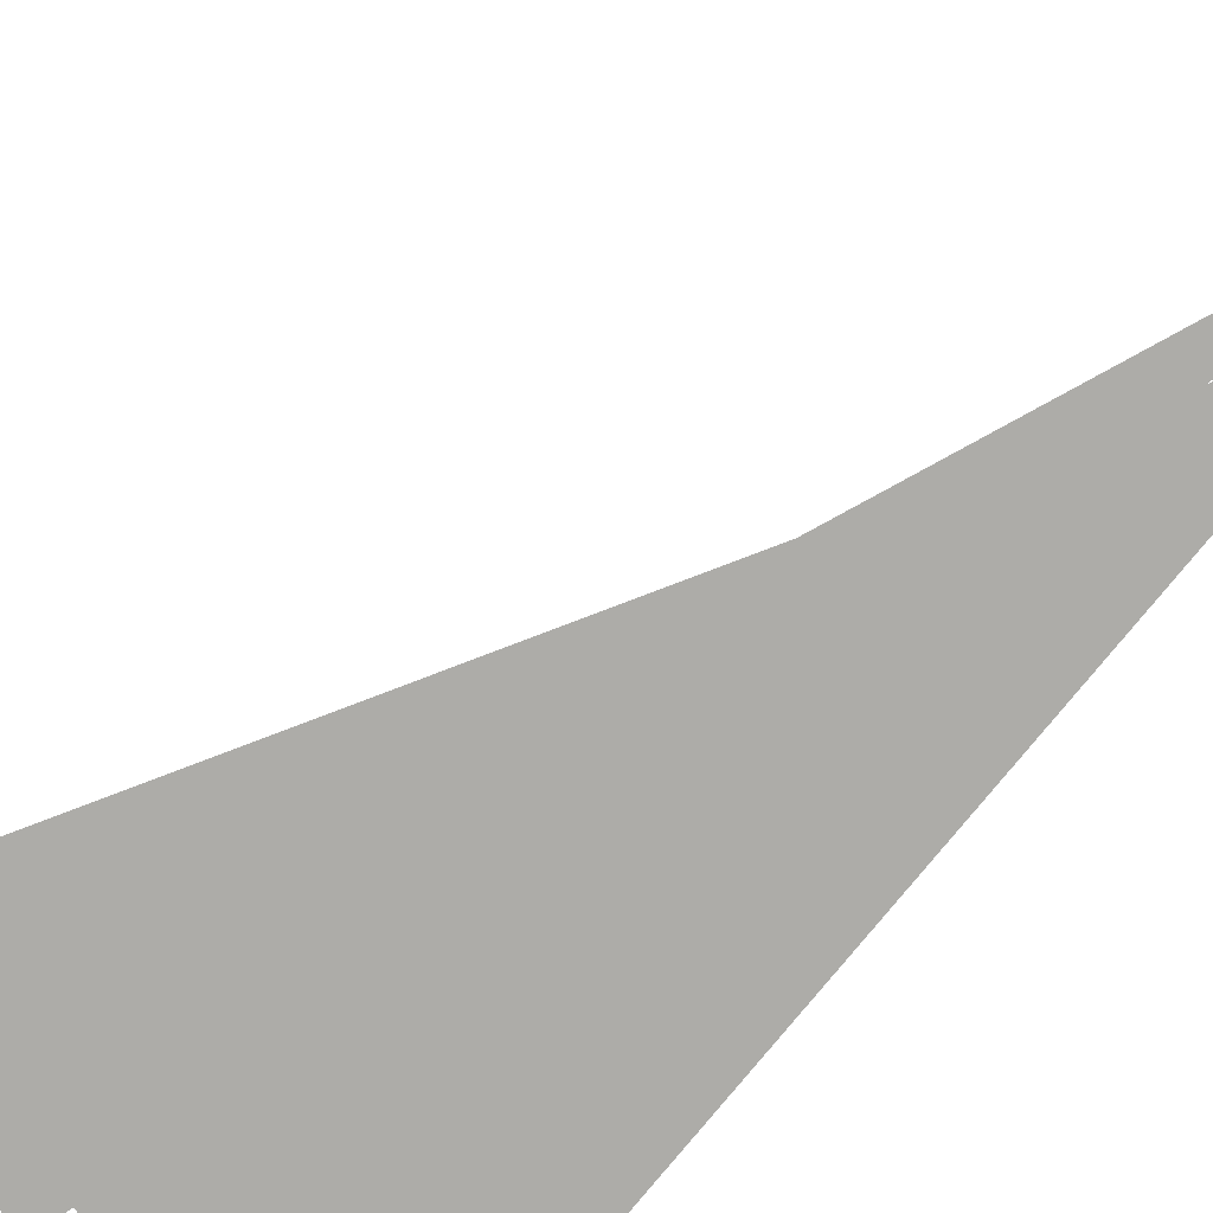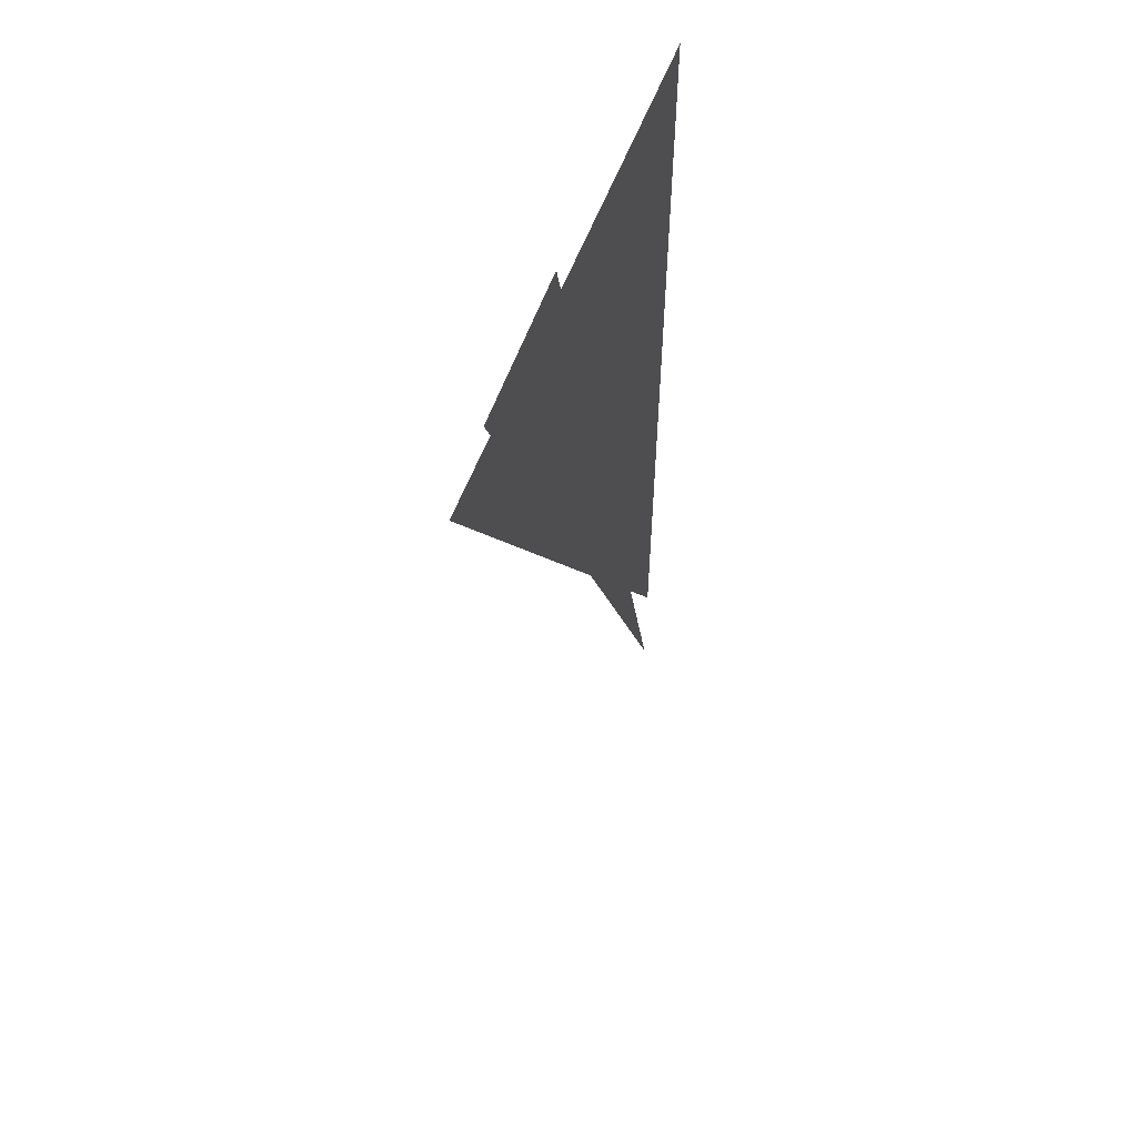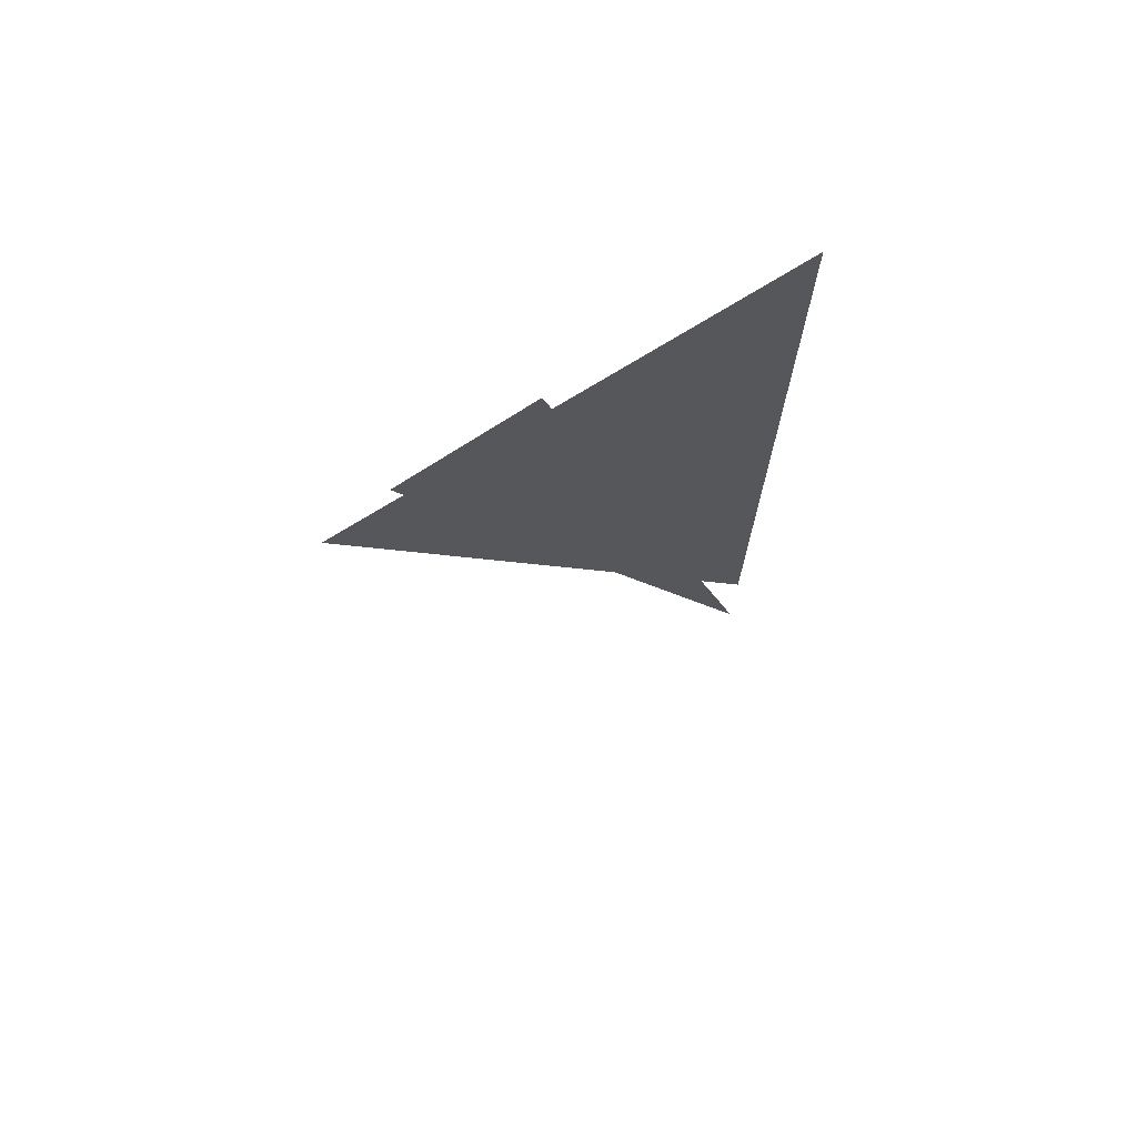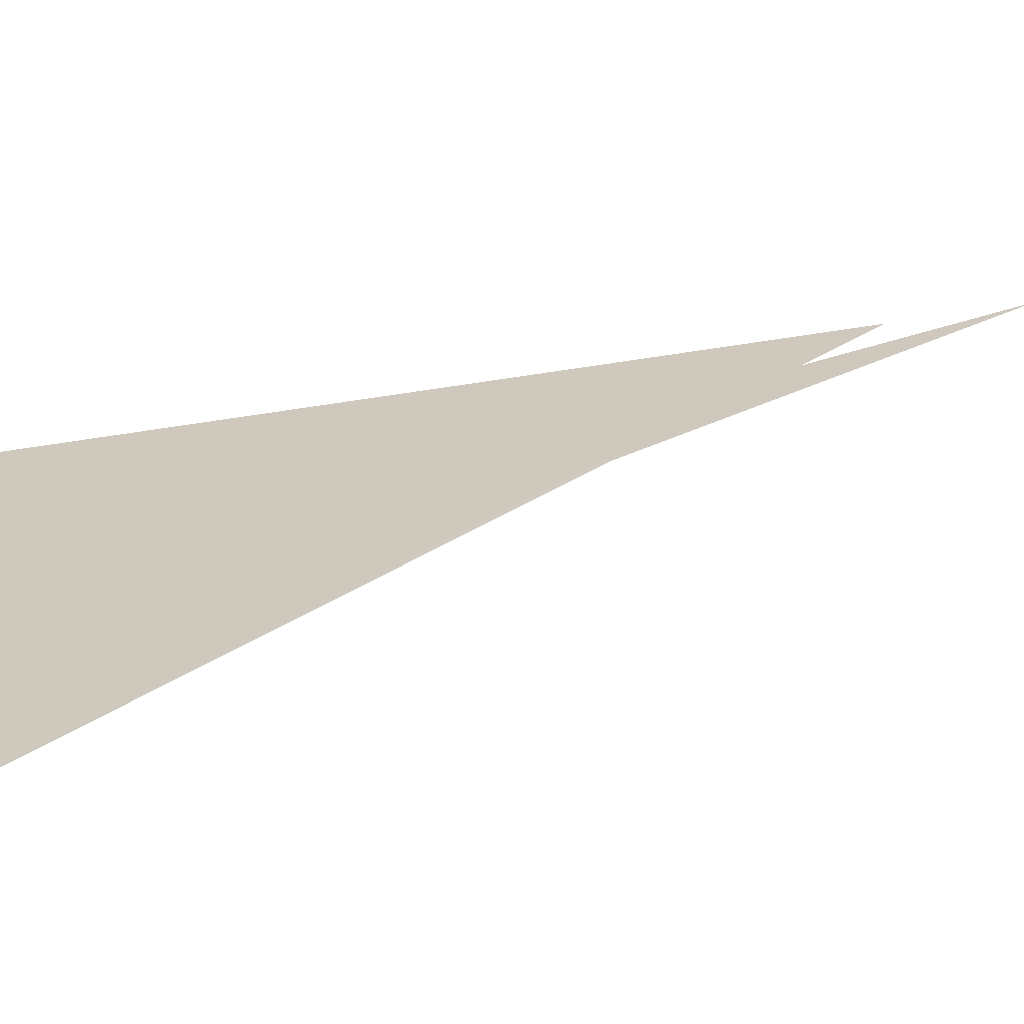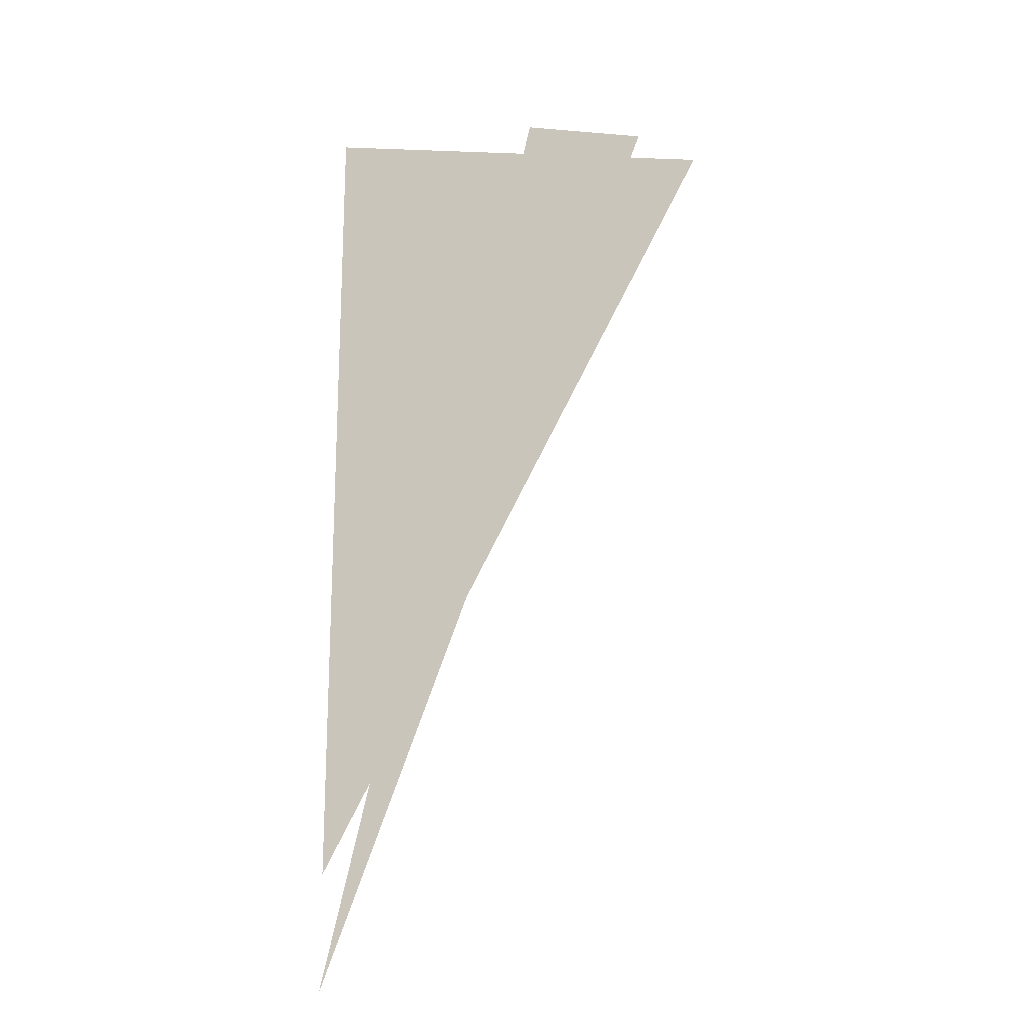
<metadata>
{"format":"obj","ext":"obj","renderer":"f3d","projection":"perspective","resolution":1024,"background":"white","views":[{"elev":-76.6,"azim":-38.9,"up":"+Z"},{"elev":57.6,"azim":-65.0,"up":"+Y"},{"elev":72.6,"azim":-26.7,"up":"+Y"},{"elev":22.5,"azim":-112.7,"up":"+Z"},{"elev":-19.6,"azim":-156.5,"up":"+Y"}]}
</metadata>
<code>
v -0.1243 6.994 0
v -0.7493 8.077 0
v -0.1243 8.244 0
v -0.4691 8.202 0
v -0.1243 6.819 0
v -0.6583 8.14 0
f 1 2 3
f 4 5 6

</code>
